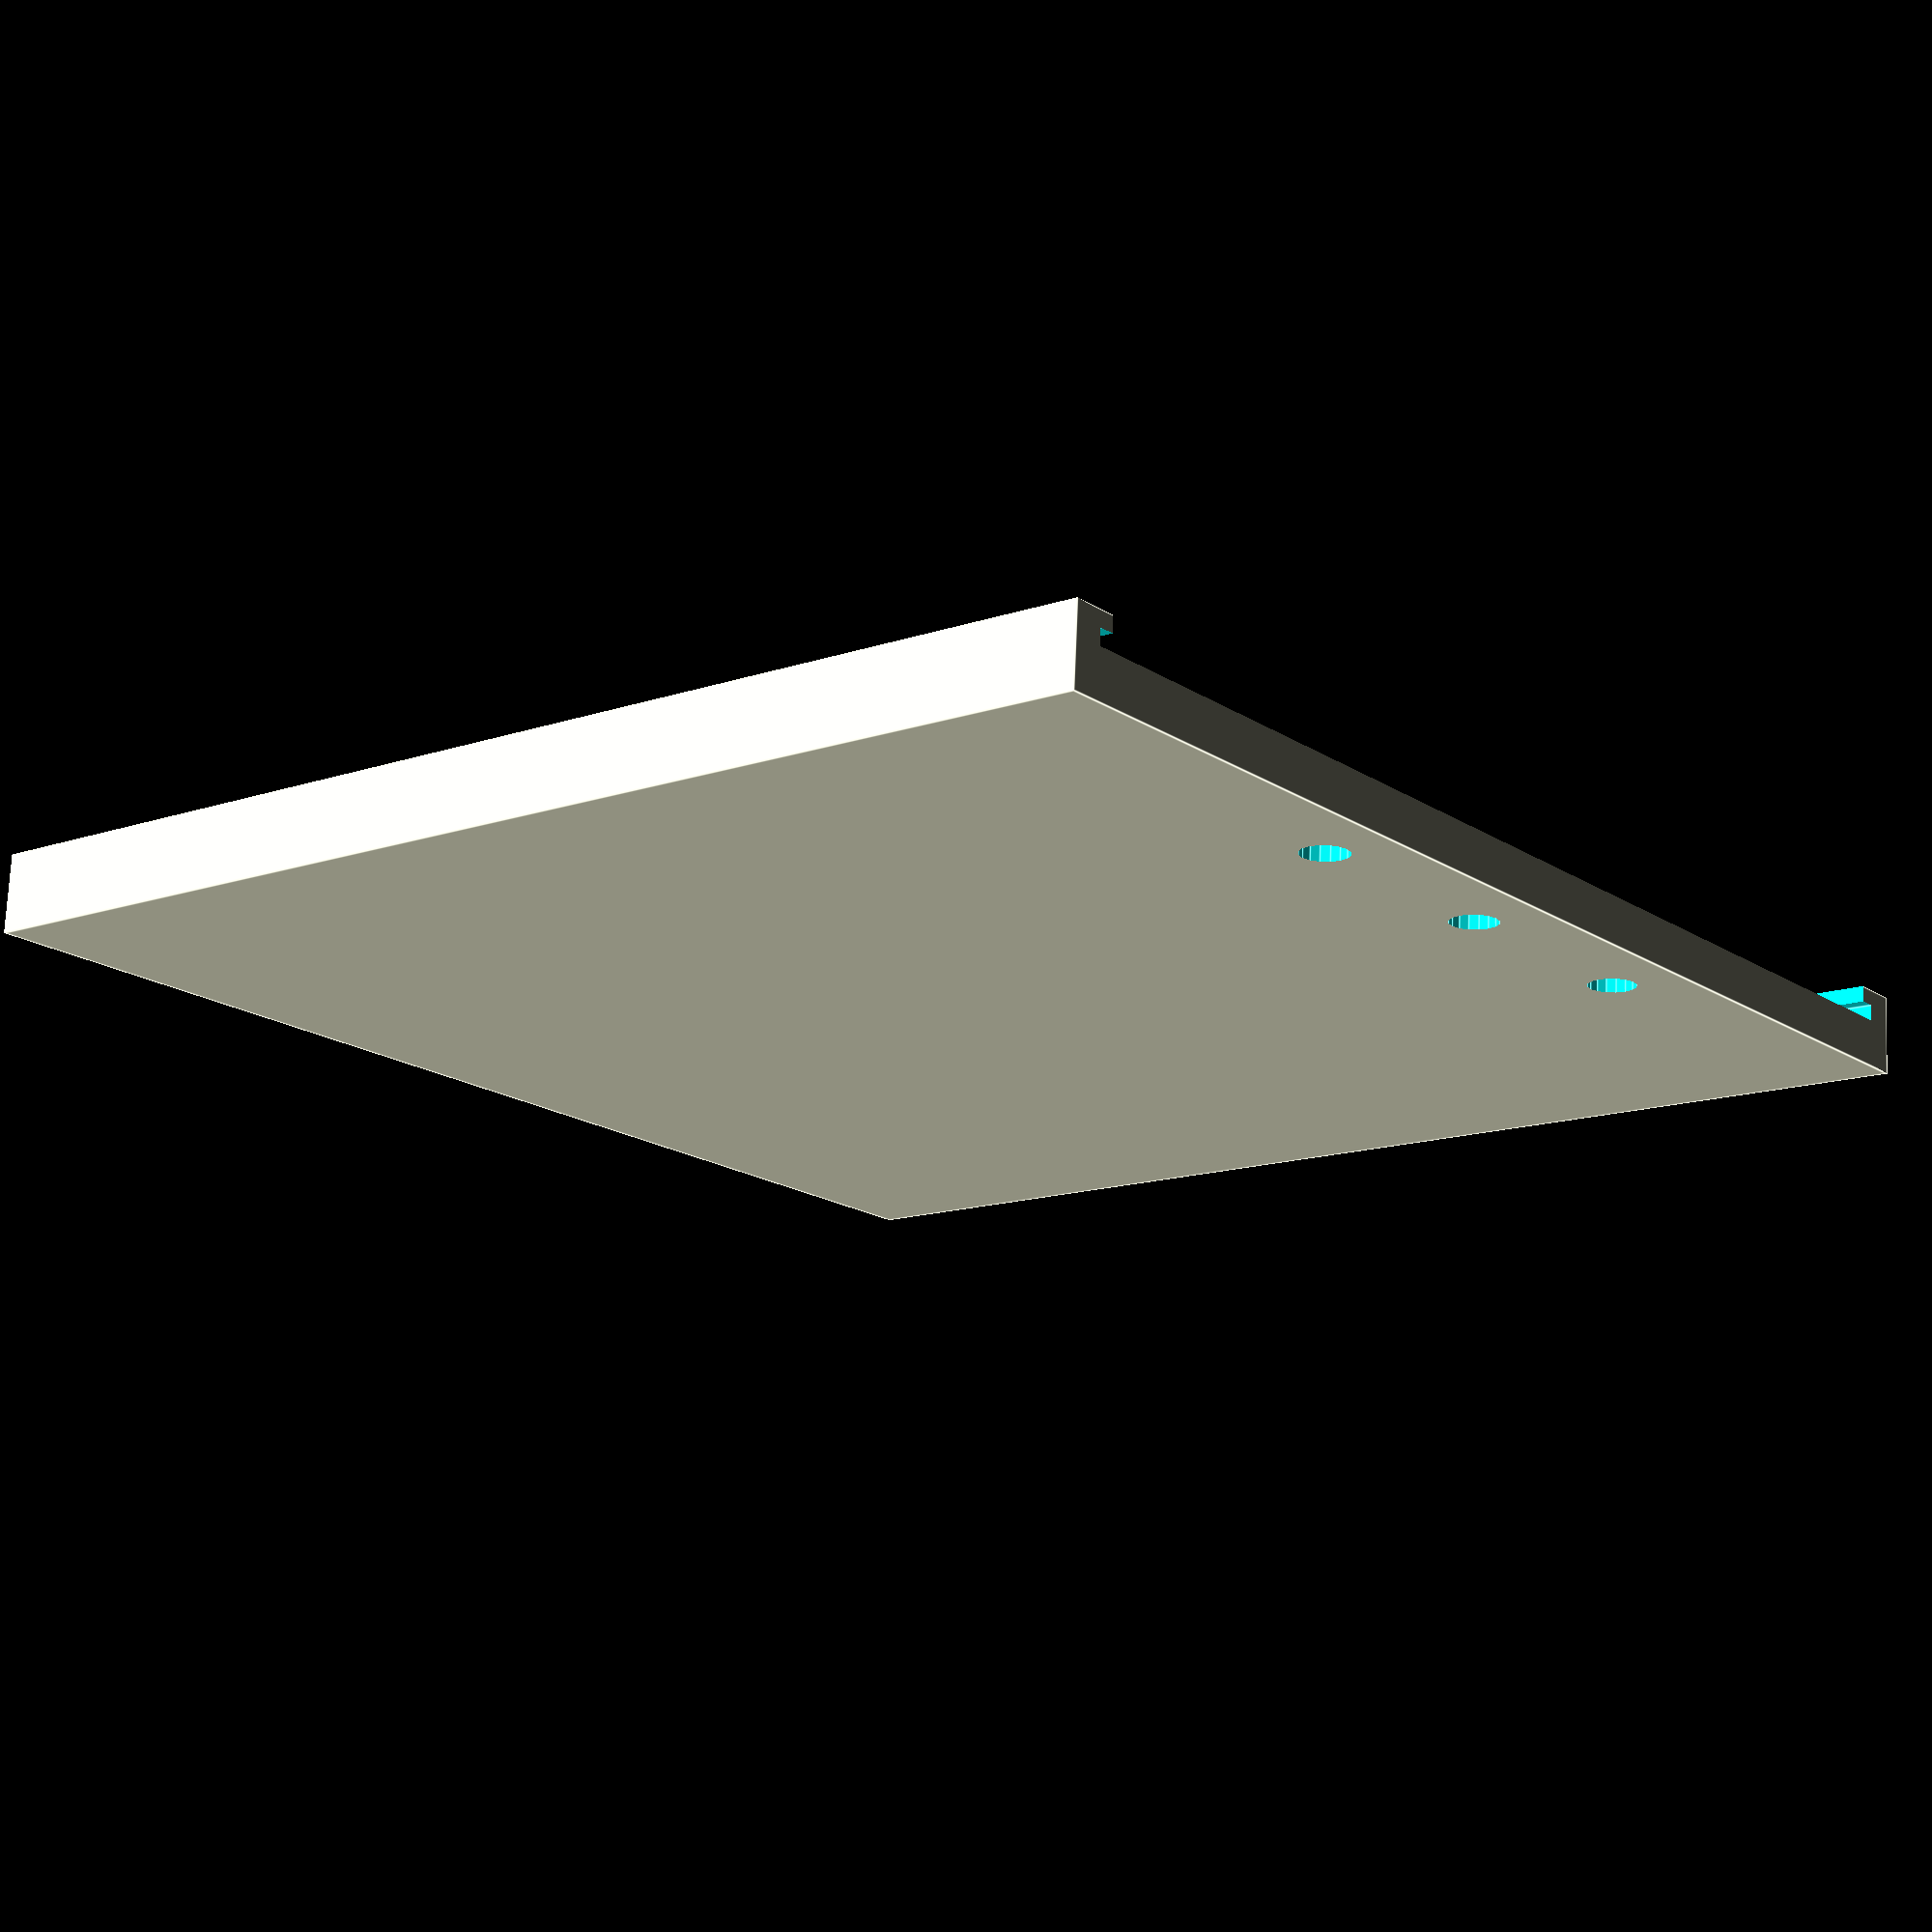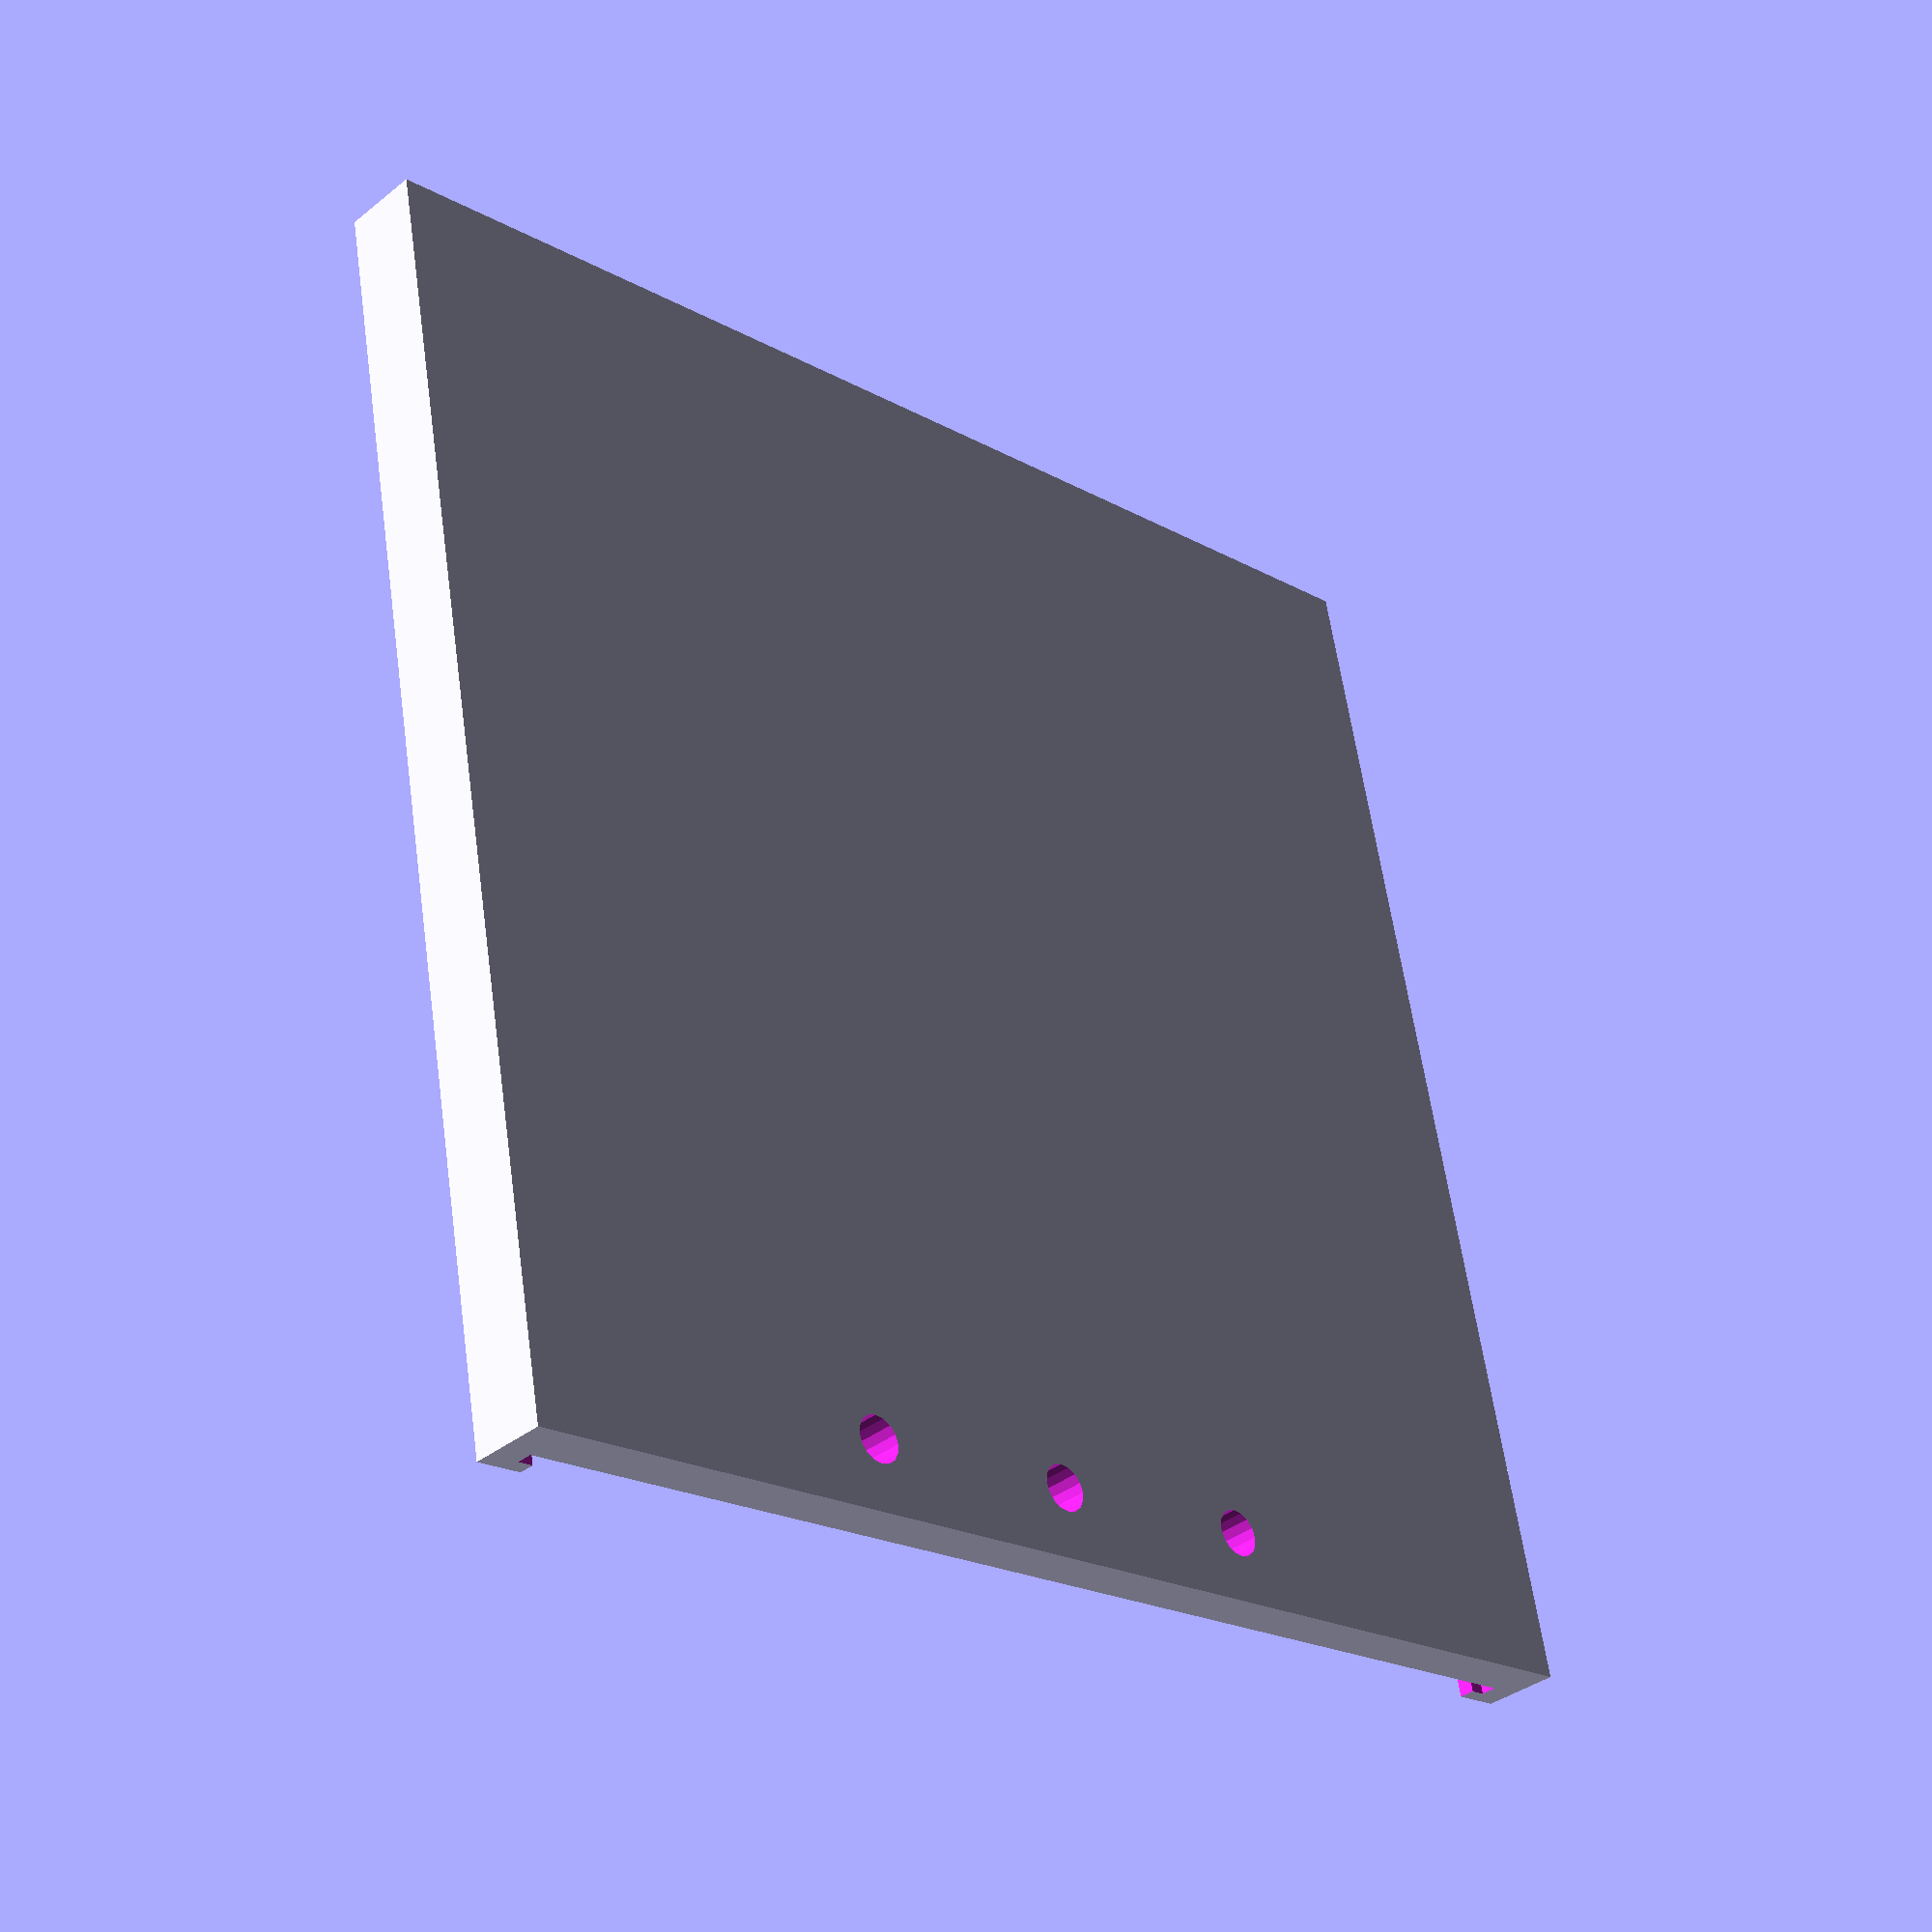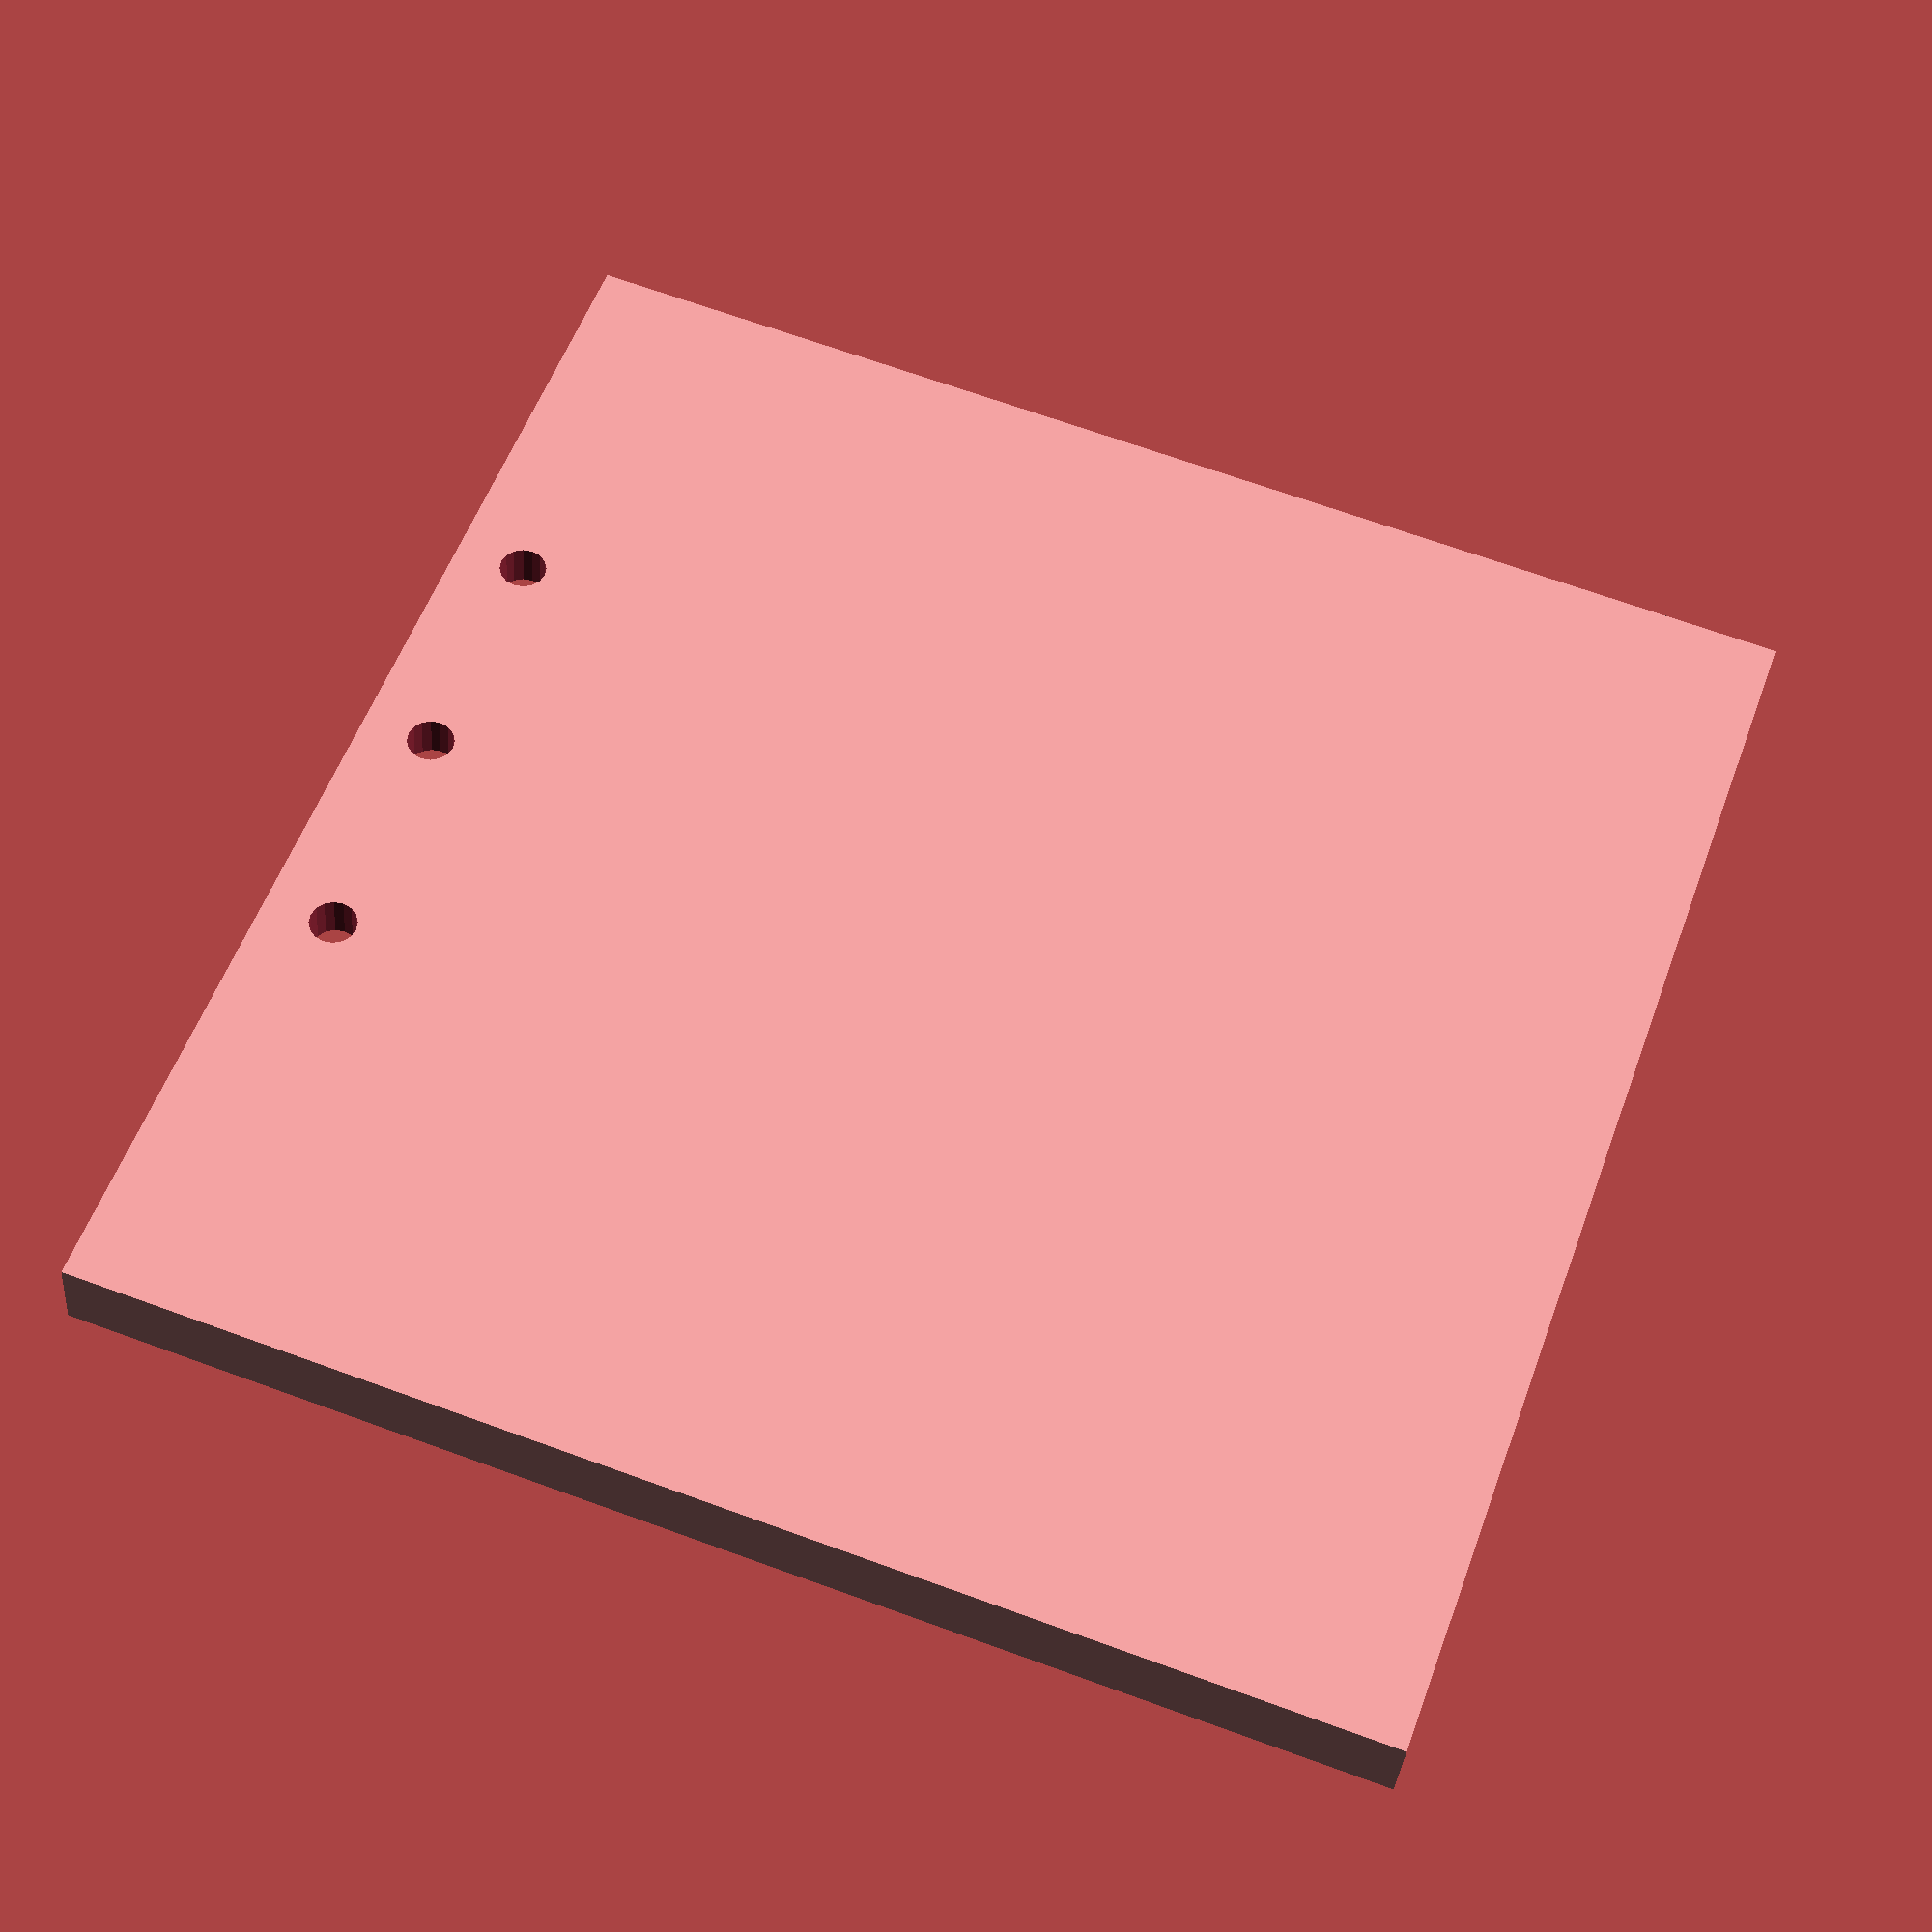
<openscad>
difference() {
    translate([41,42,2.5])
    cube([82,84,5], center=true);
    
    translate([3,3,3])
    translate([79,39,1.5]) cube([158,78,3], center=true);
    
    translate([2,2,3])
    translate([80,40,.5]) cube([160,80,1], center=true);
    
    $fn=16;
    translate([76, 27, 0])
        translate([1.5,1.5,-1]) cylinder(r=1.5,h=10);
    translate([76, 27, 0])
        translate([0,15,0])
        translate([1.5,1.5,-1]) cylinder(r=1.5,h=10);      
    translate([76, 27, 0])
        translate([0,30,0])
        translate([1.5,1.5,-1]) cylinder(r=1.5,h=10);      
 }
</openscad>
<views>
elev=286.4 azim=218.9 roll=182.5 proj=p view=edges
elev=36.6 azim=101.1 roll=136.0 proj=p view=solid
elev=34.1 azim=340.3 roll=175.8 proj=p view=solid
</views>
